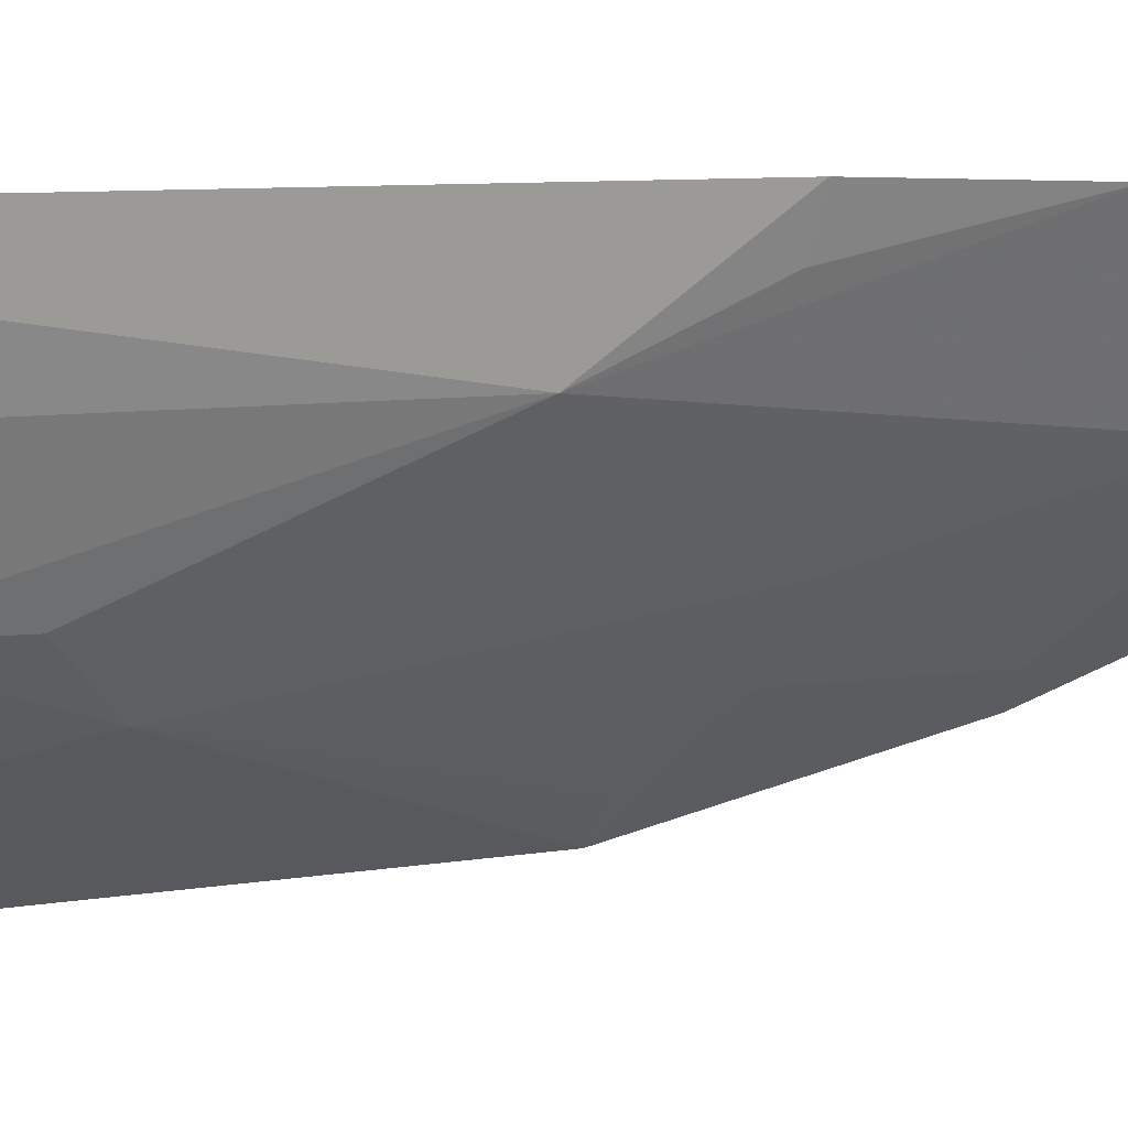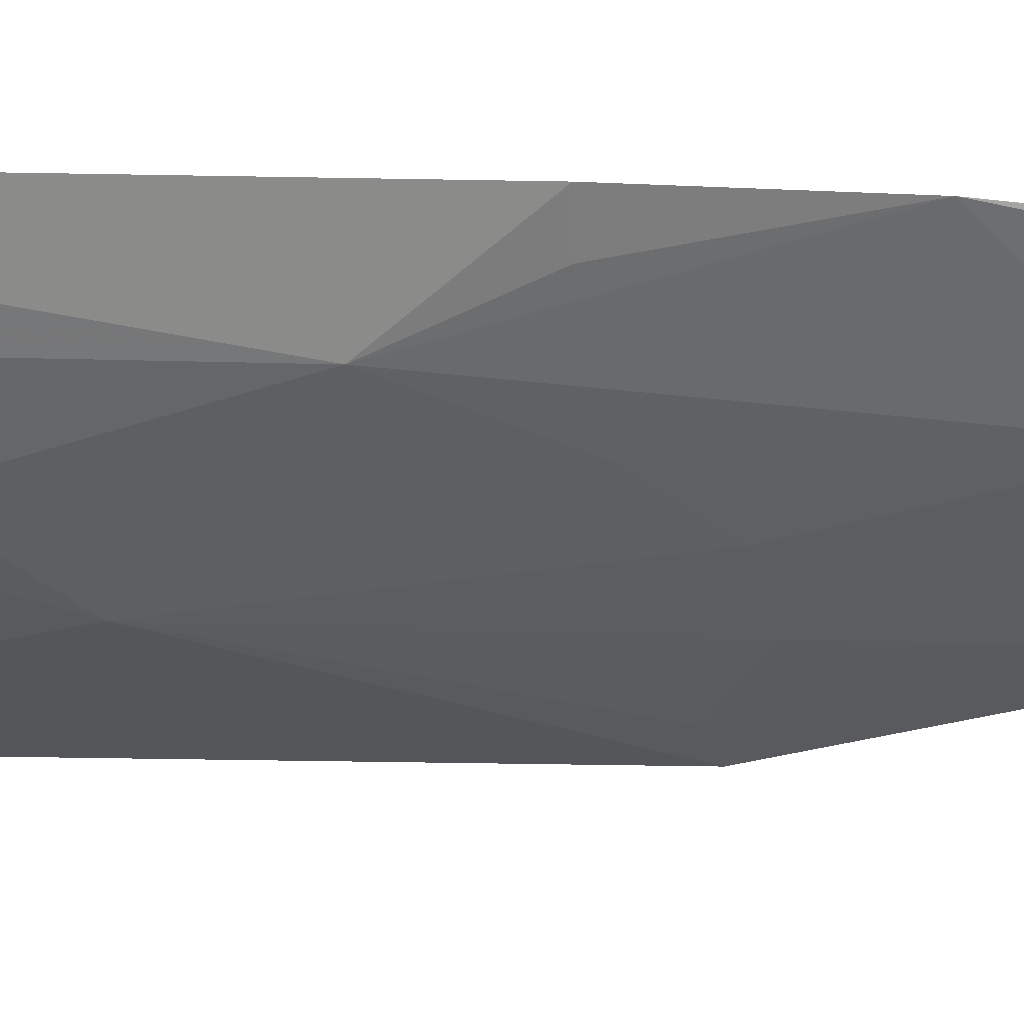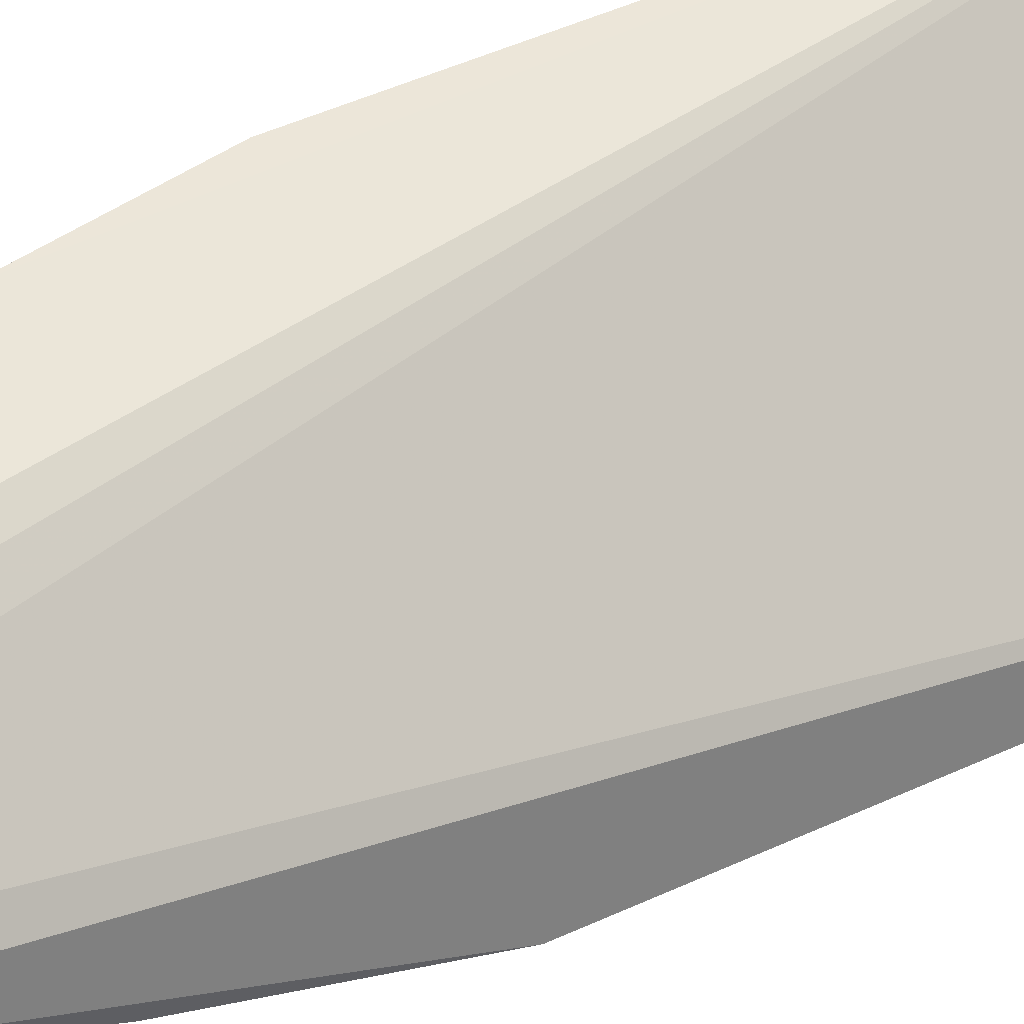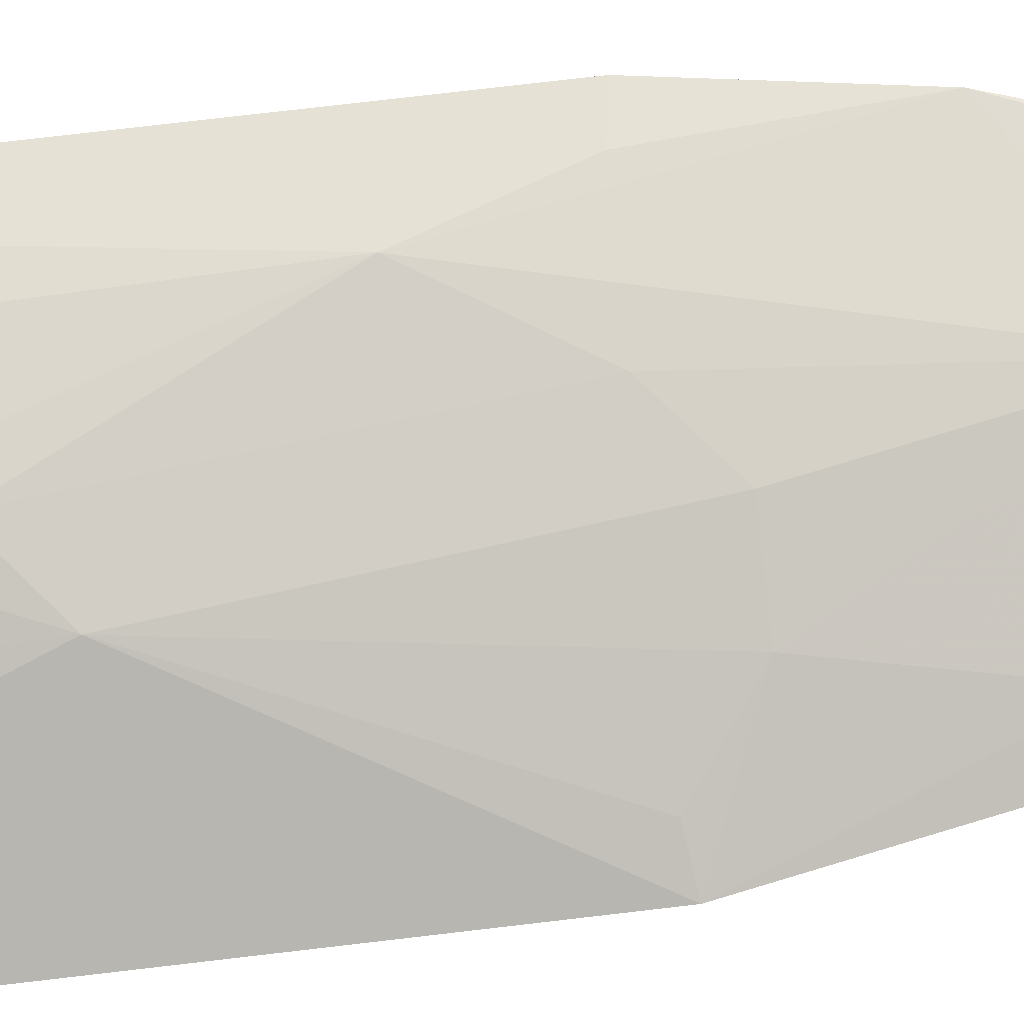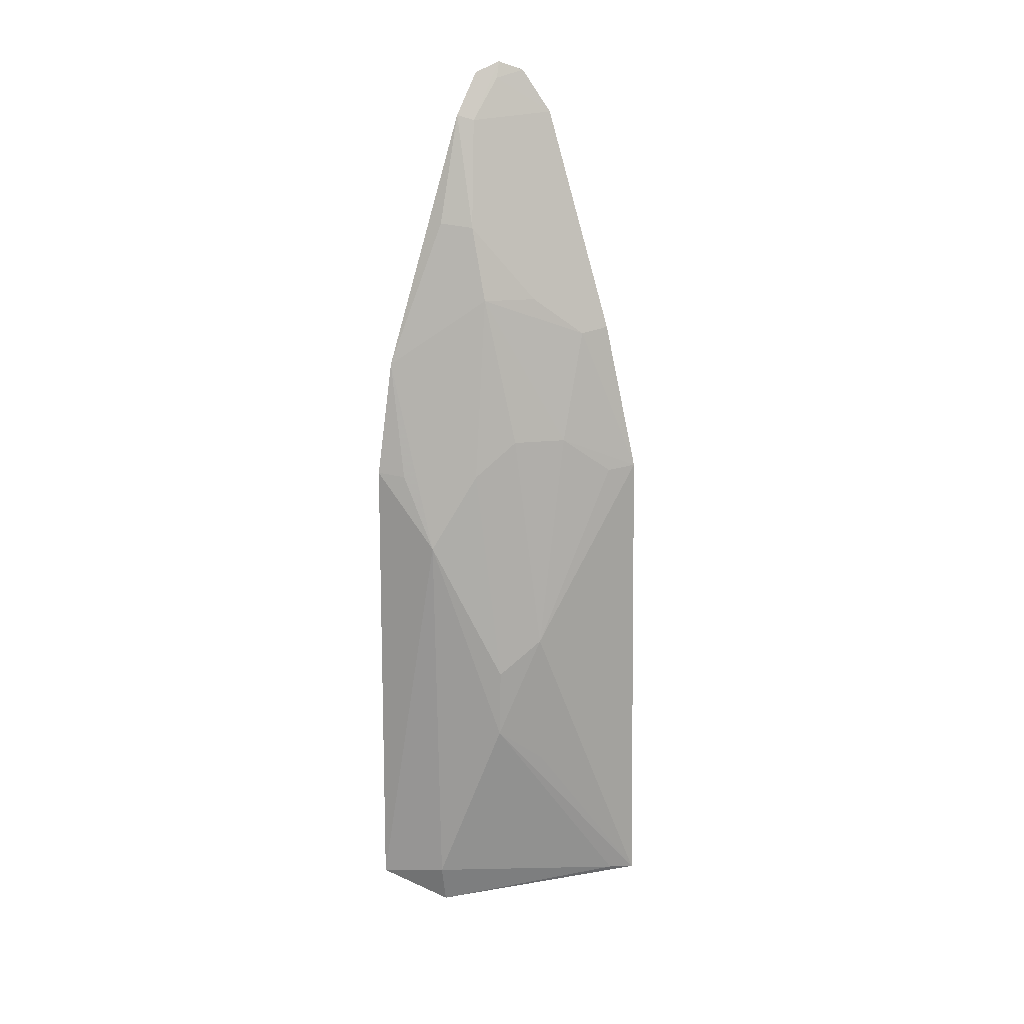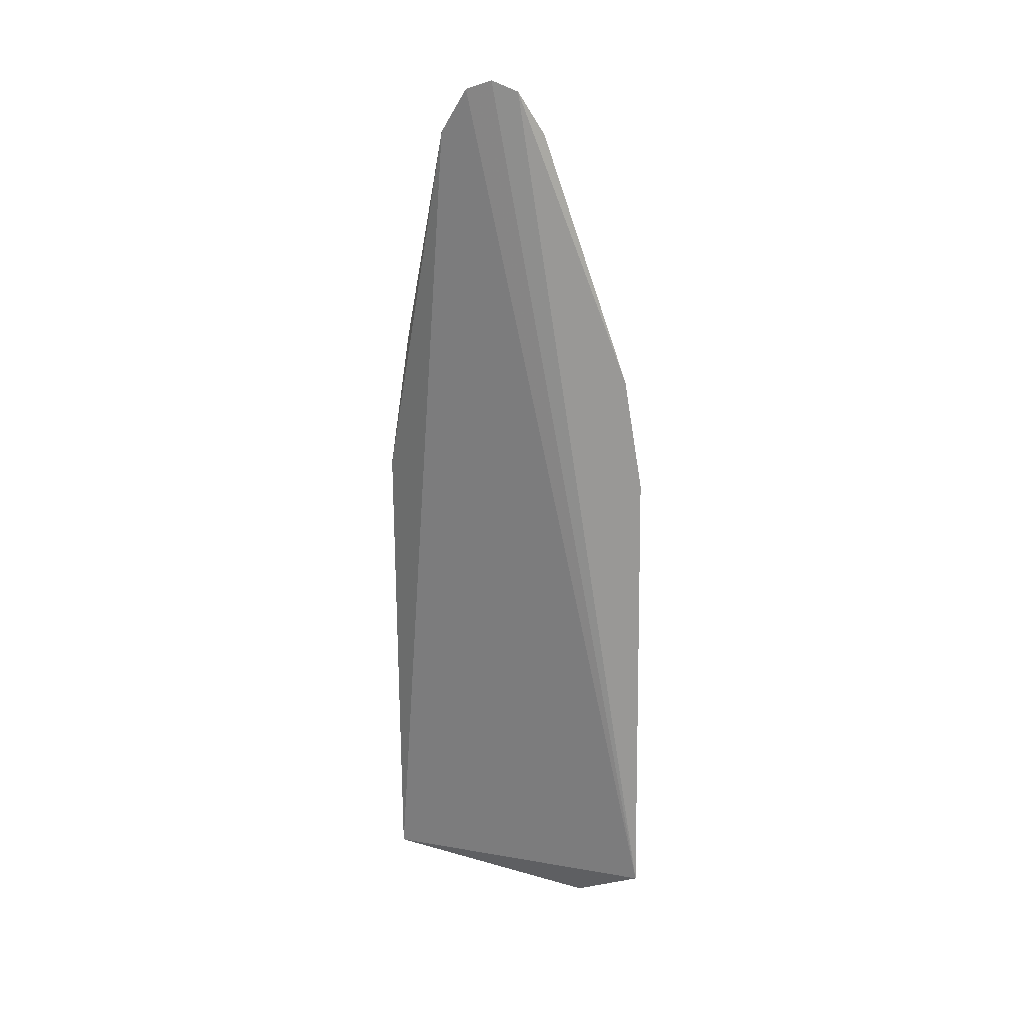
<metadata>
{"format":"obj","ext":"obj","renderer":"f3d","projection":"perspective","resolution":1024,"background":"white","views":[{"elev":4.8,"azim":65.7,"up":"+Z"},{"elev":8.1,"azim":107.3,"up":"+Z"},{"elev":35.9,"azim":-123.3,"up":"+Z"},{"elev":-47.3,"azim":99.0,"up":"+Z"},{"elev":19.3,"azim":124.6,"up":"+Y"},{"elev":20.1,"azim":-34.9,"up":"+Y"}]}
</metadata>
<code>
v 0.1683 -0.01995 -0.1159
v 0.1819 -0.006785 -0.09121
v 0.1127 -0.007402 -0.1834
v 0.1163 0.3568 -0.1109
v 0.1721 0.155 -0.1143
v 0.1096 0.3533 -0.1186
v 0.1722 -0.002895 -0.1168
v 0.1689 0.2336 -0.09099
v 0.1071 0.1877 -0.1761
v 0.1197 -0.006813 -0.1759
v 0.1455 0.2609 -0.1238
v 0.1242 0.3527 -0.1046
v 0.1774 0.1868 -0.0897
v 0.1464 0.112 -0.1534
v 0.1055 0.3363 -0.1297
v 0.1316 0.3338 -0.1086
v 0.1734 0.1857 -0.1004
v 0.1596 0.06895 -0.1408
v 0.1454 0.2009 -0.1394
v 0.1078 0.2475 -0.1614
v 0.1192 0.3504 -0.1118
v 0.1355 0.3359 -0.1029
v 0.1454 0.05477 -0.1538
v 0.1588 0.09731 -0.1408
v 0.1576 0.1863 -0.1273
v 0.1299 0.2008 -0.1541
v 0.1297 0.2607 -0.1383
v 0.1488 0.2923 -0.1036
v 0.1429 0.2907 -0.1157
v 0.1161 0.1863 -0.1688
v 0.1169 0.2456 -0.1547
f 1 2 3
f 6 3 2
f 6 2 4
f 7 5 2
f 7 2 1
f 10 7 1
f 10 1 3
f 11 8 5
f 12 4 2
f 12 2 8
f 13 8 2
f 13 2 5
f 14 3 9
f 15 9 3
f 15 3 6
f 17 13 5
f 17 5 8
f 17 8 13
f 18 10 3
f 18 7 10
f 18 5 7
f 20 9 15
f 21 16 15
f 21 15 6
f 21 6 4
f 21 4 16
f 22 12 8
f 22 16 4
f 22 4 12
f 23 18 3
f 23 3 14
f 23 14 18
f 24 18 14
f 24 5 18
f 25 19 11
f 25 11 5
f 25 5 24
f 25 24 14
f 25 14 19
f 26 19 14
f 26 11 19
f 28 22 8
f 29 16 22
f 29 11 27
f 29 27 15
f 29 15 16
f 29 22 28
f 29 28 8
f 29 8 11
f 30 26 14
f 30 14 9
f 30 9 26
f 31 26 9
f 31 9 20
f 31 20 15
f 31 15 27
f 31 27 11
f 31 11 26

</code>
